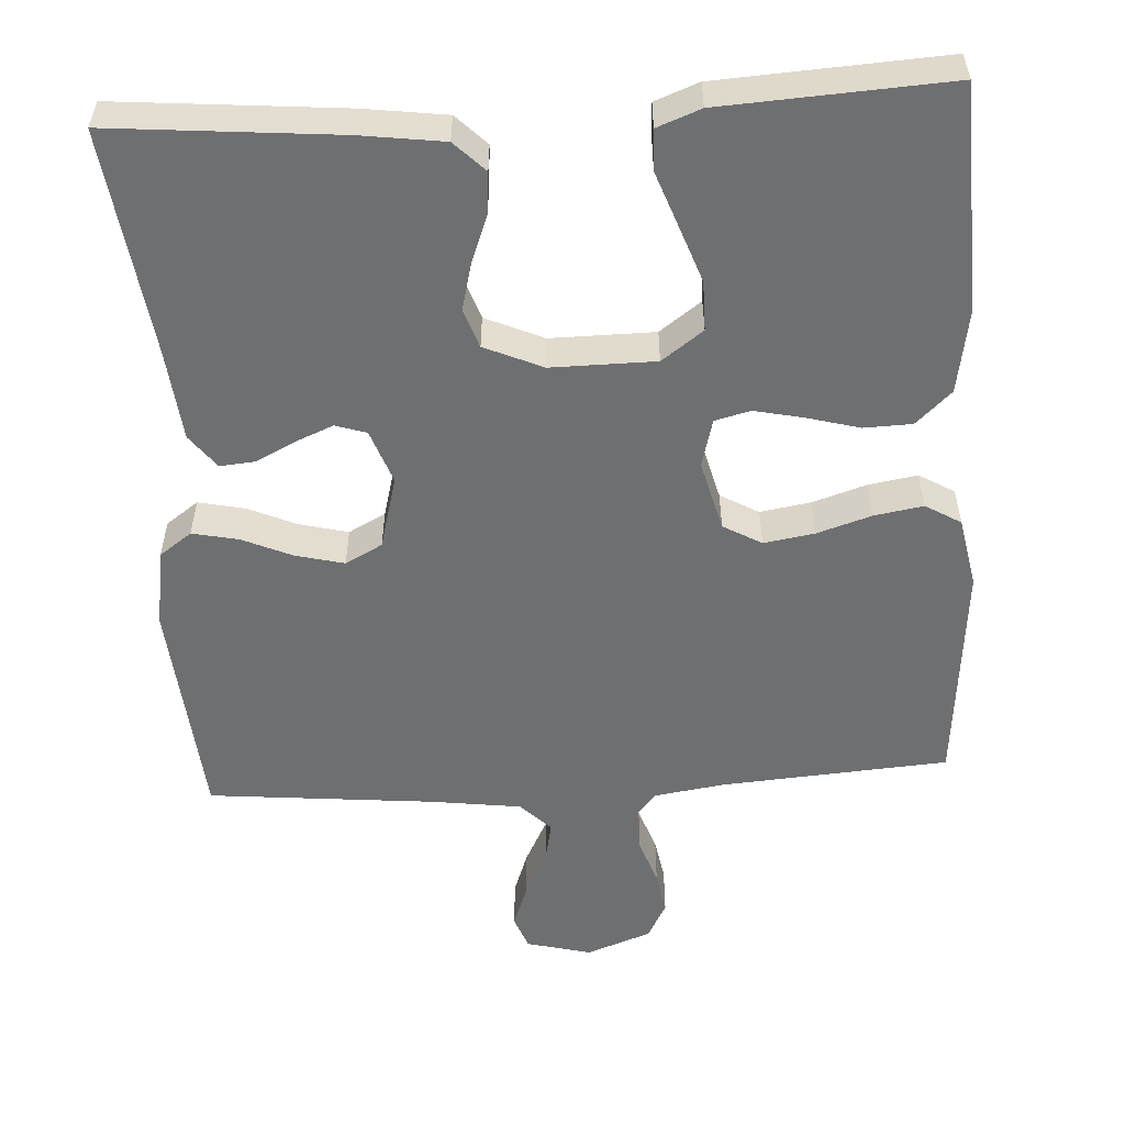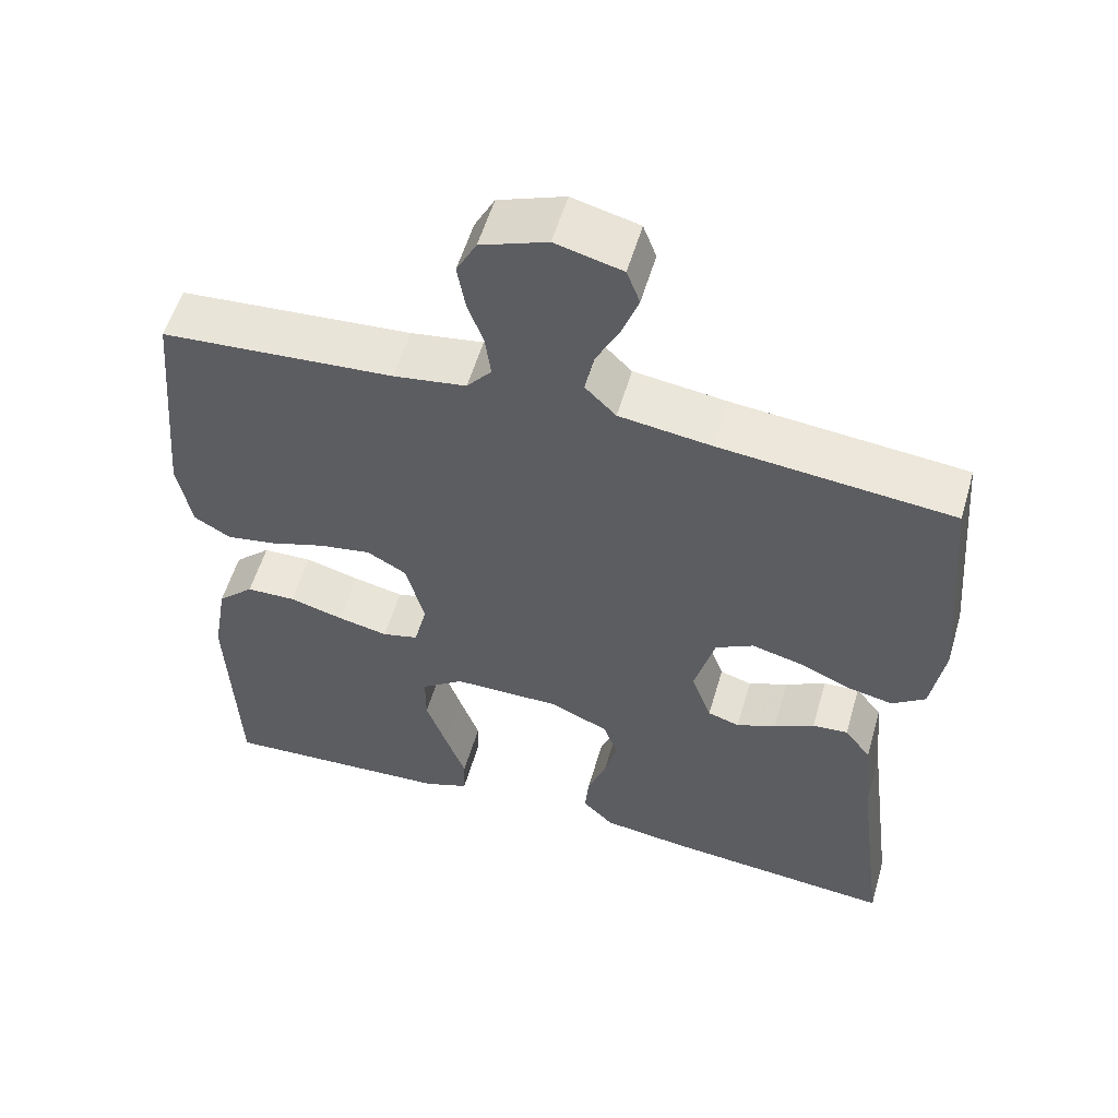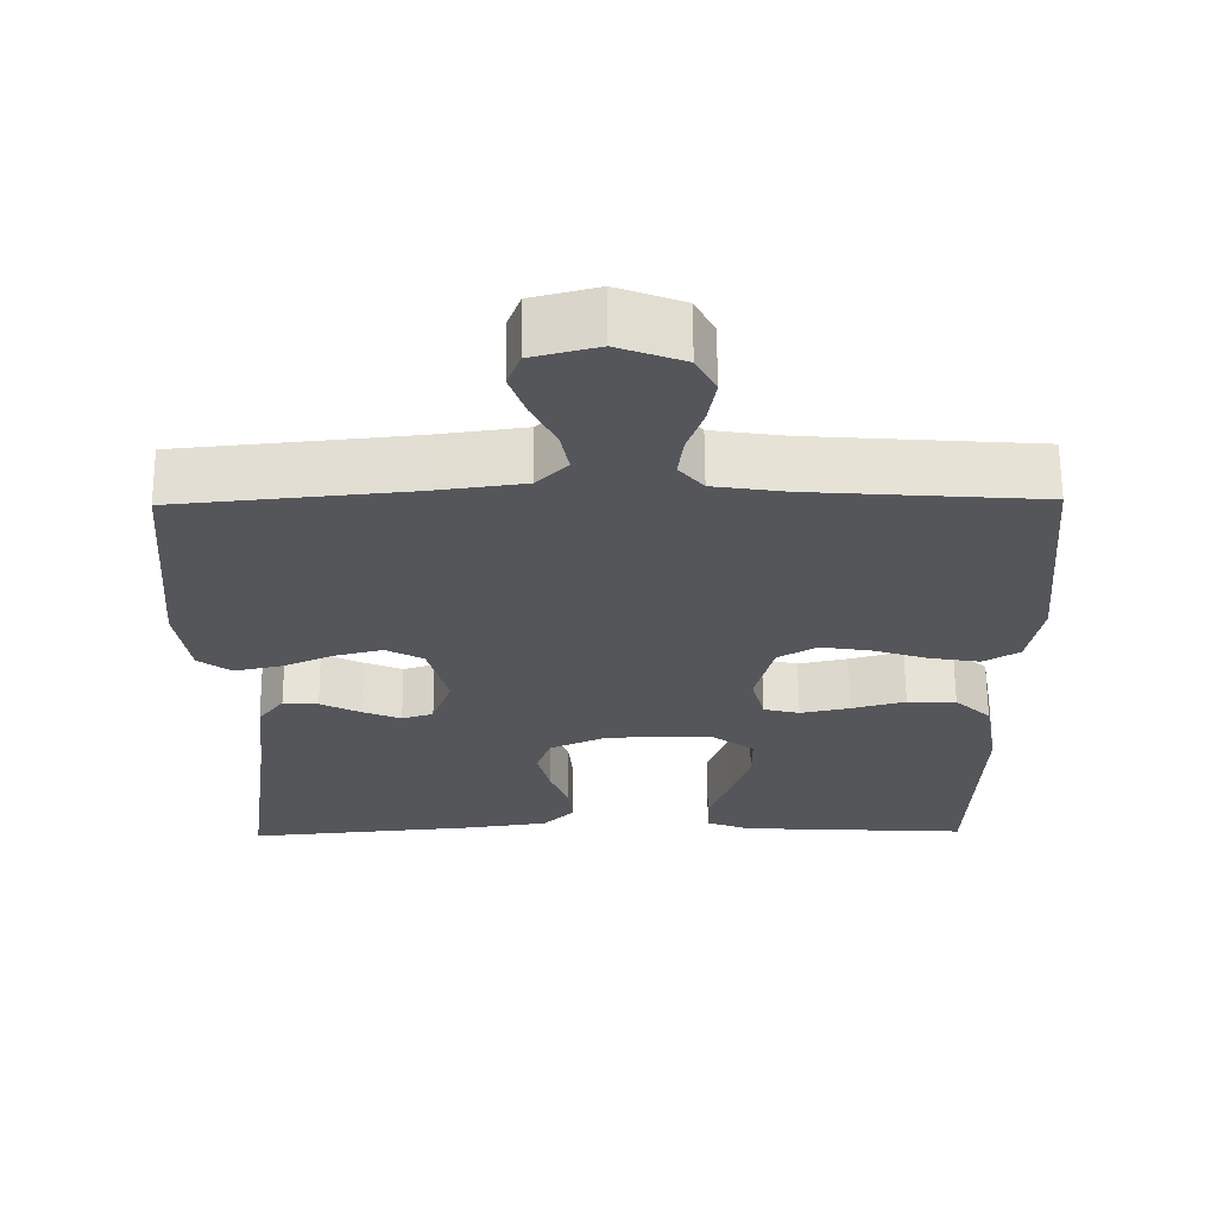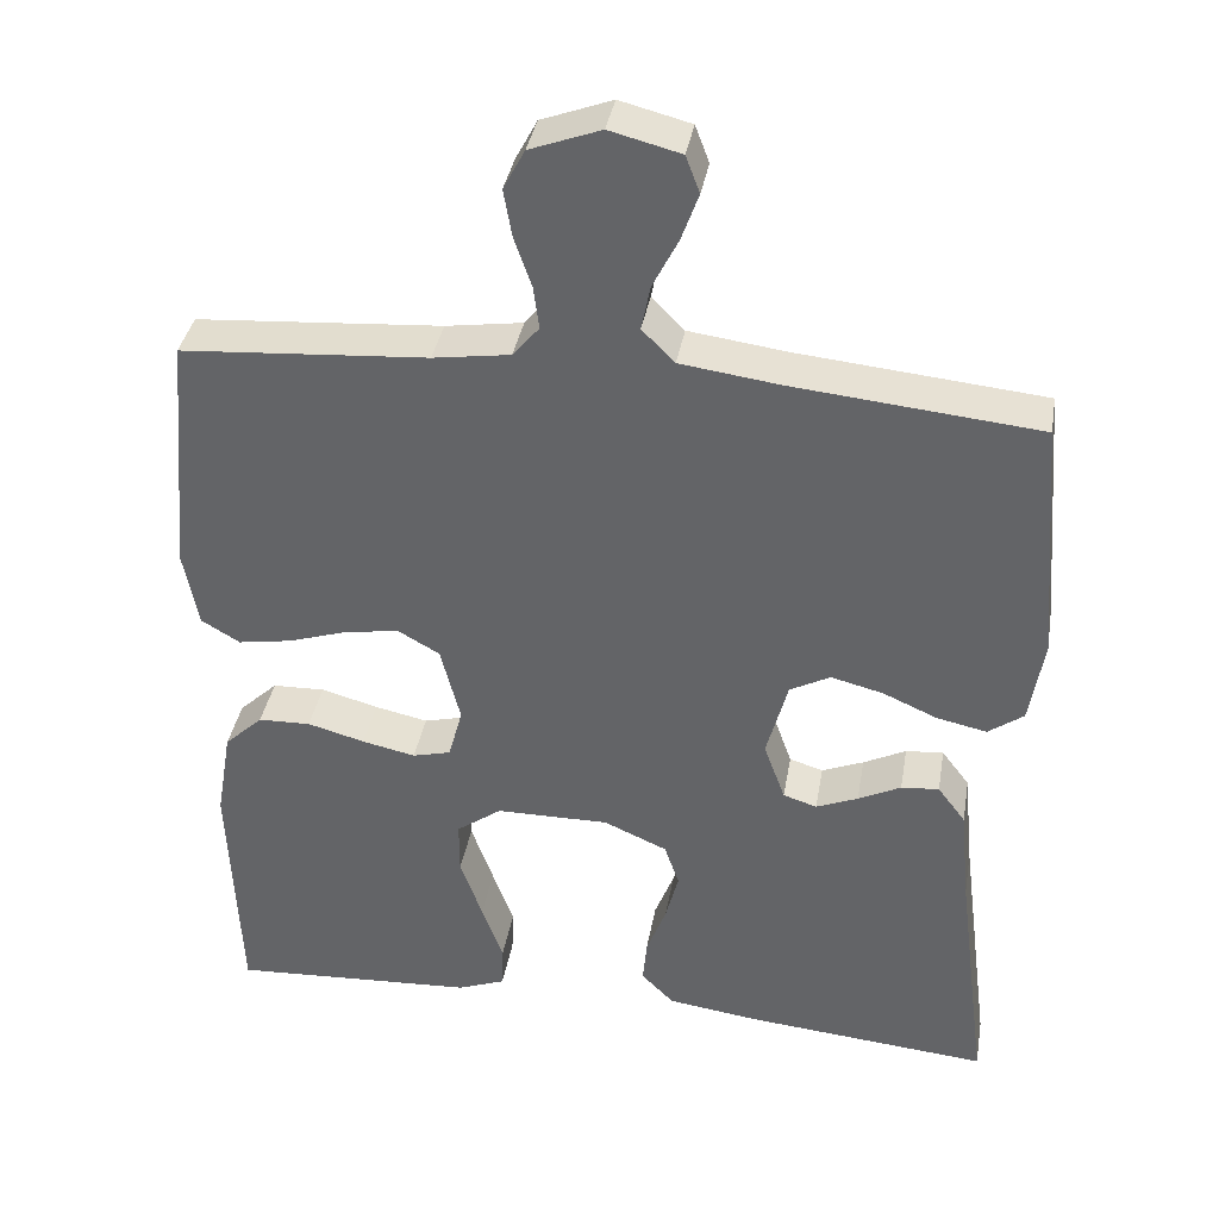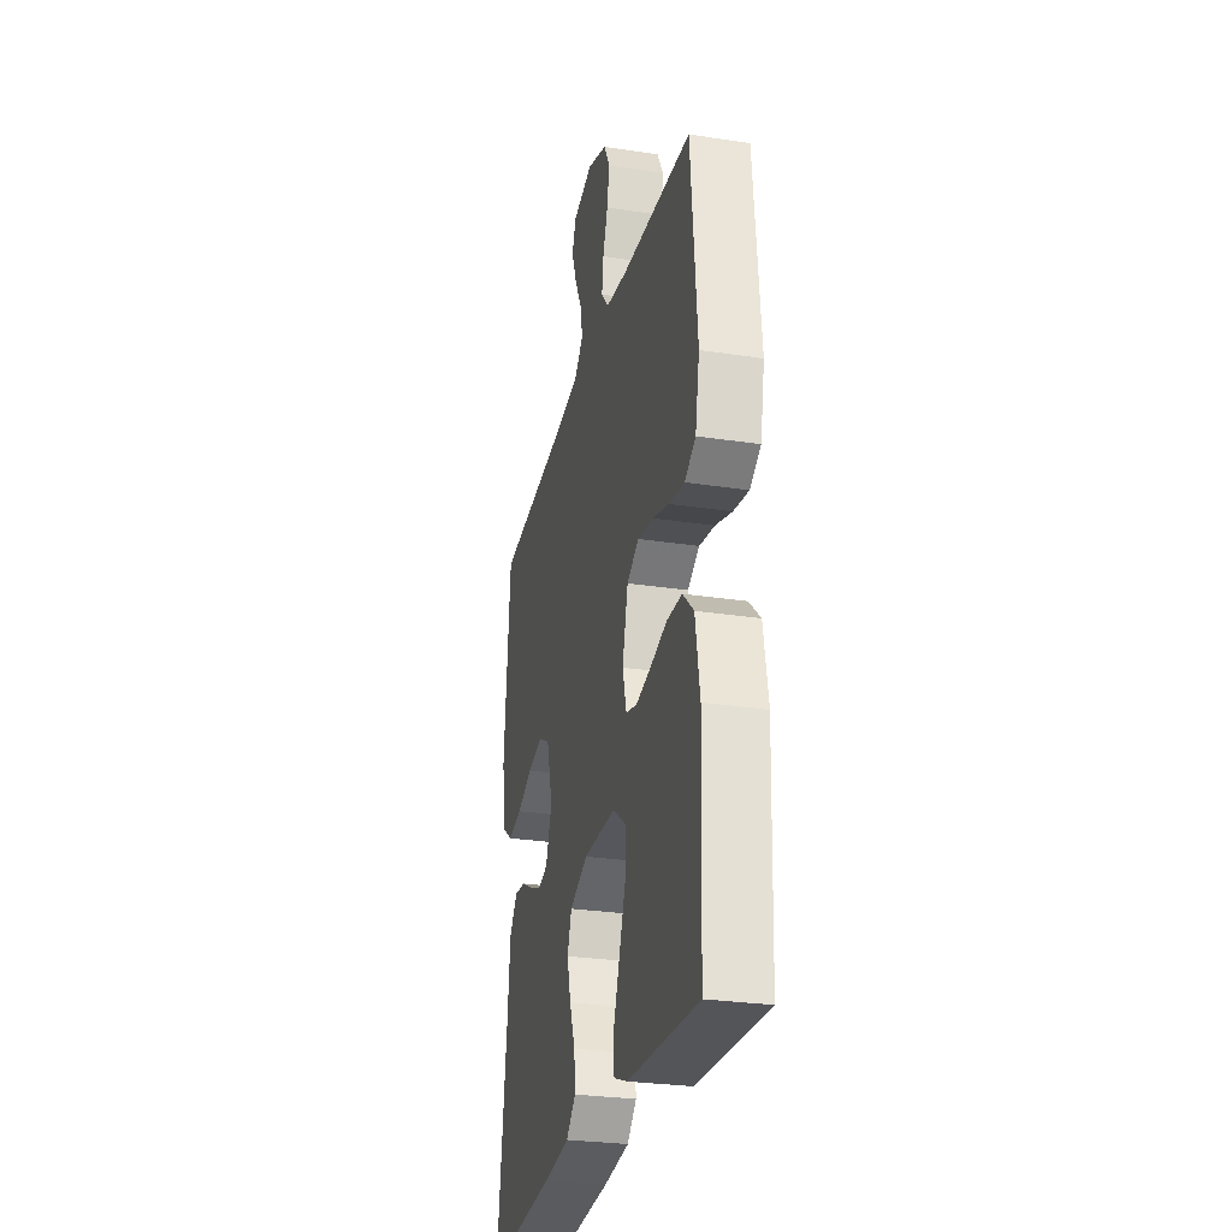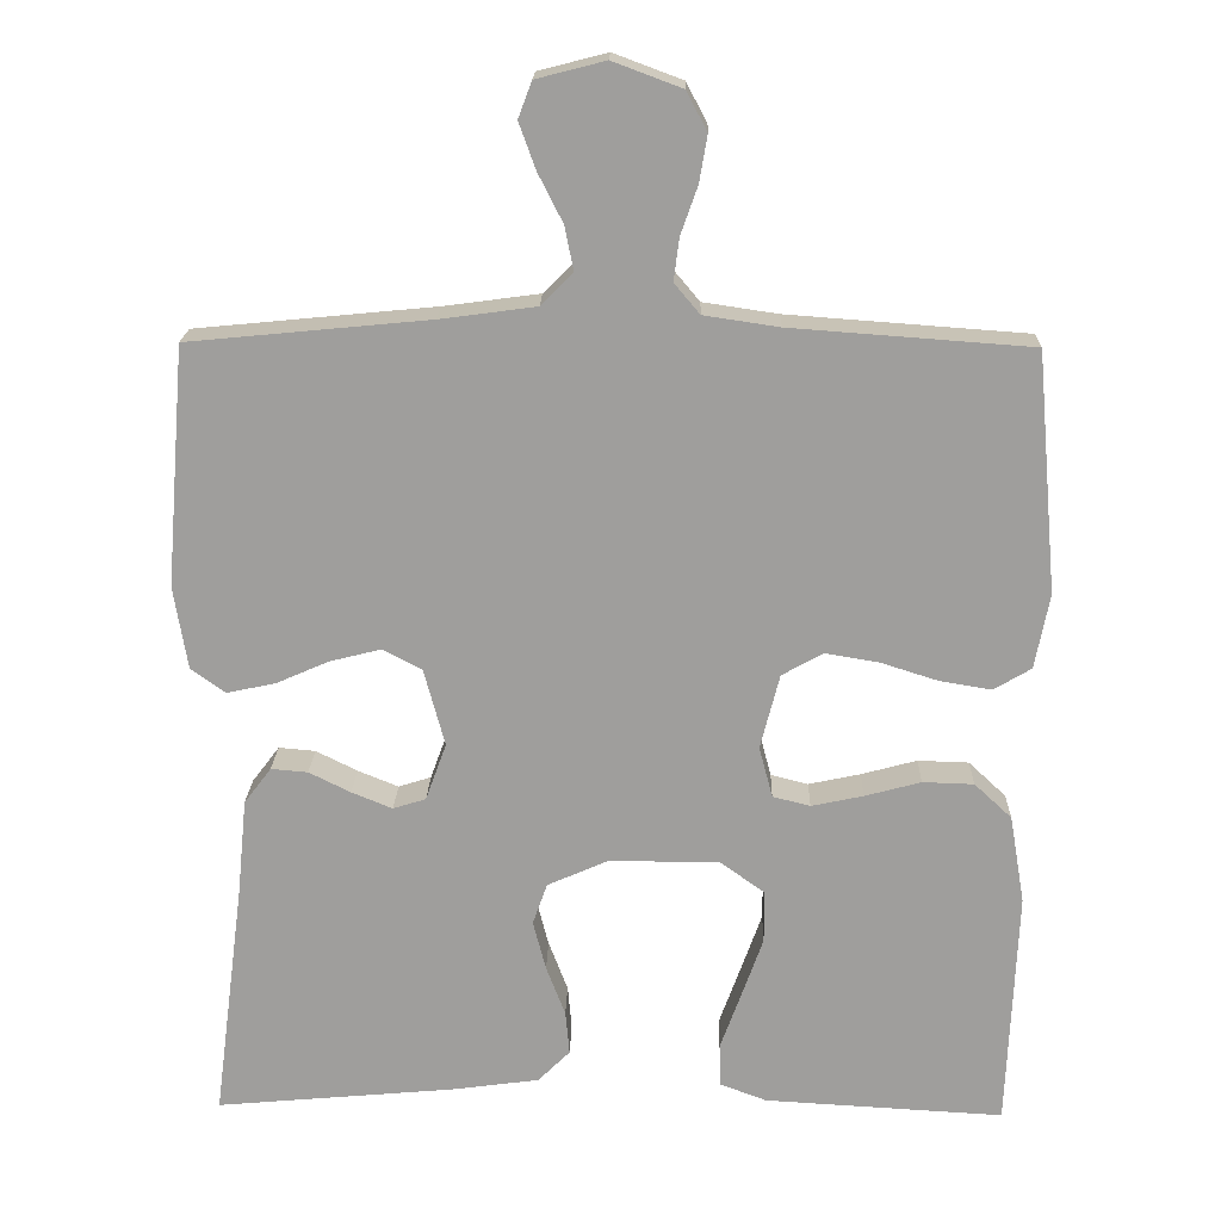
<metadata>
{"format":"obj","ext":"obj","renderer":"f3d","projection":"perspective","resolution":1024,"background":"white","views":[{"elev":-54.5,"azim":-176.6,"up":"+Y"},{"elev":55.6,"azim":16.2,"up":"+Z"},{"elev":64.0,"azim":179.6,"up":"+Z"},{"elev":37.4,"azim":9.8,"up":"+Z"},{"elev":-27.9,"azim":-103.2,"up":"+Z"},{"elev":18.9,"azim":-178.5,"up":"+Z"}]}
</metadata>
<code>
v 0.5 0.07 0.5
v 0.525 0.07 0.2
v 0.508 0.07 0.096
v 0.465 0.07 0.065
v 0.404 0.07 0.078
v 0.338 0.07 0.107
v 0.274 0.07 0.123
v 0.225 0.07 0.097
v 0.199 0.07 0
v 0.225 0.07 -0.072
v 0.266 0.07 -0.085
v 0.317 0.07 -0.064
v 0.369 0.07 -0.038
v 0.415 0.07 -0.034
v 0.449 0.07 -0.079
v 0.461 0.07 -0.2
v 0.5 0.07 -0.5
v 0.2 0.07 -0.473
v 0.09 0.07 -0.458
v 0.05 0.07 -0.418
v 0.055 0.07 -0.363
v 0.079 0.07 -0.3
v 0.095 0.07 -0.238
v 0.077 0.07 -0.186
v 0 0.07 -0.152
v -0.138 0.07 -0.153
v -0.193 0.07 -0.193
v -0.193 0.07 -0.259
v -0.166 0.07 -0.335
v -0.14 0.07 -0.407
v -0.142 0.07 -0.461
v -0.2 0.07 -0.483
v -0.5 0.07 -0.5
v -0.512 0.07 -0.2
v -0.493 0.07 -0.089
v -0.446 0.07 -0.045
v -0.382 0.07 -0.043
v -0.312 0.07 -0.062
v -0.247 0.07 -0.076
v -0.2 0.07 -0.064
v -0.183 0.07 0
v -0.207 0.07 0.094
v -0.258 0.07 0.123
v -0.325 0.07 0.112
v -0.397 0.07 0.089
v -0.462 0.07 0.078
v -0.509 0.07 0.106
v -0.527 0.07 0.2
v -0.5 0.07 0.5
v -0.2 0.07 0.522
v -0.106 0.07 0.536
v -0.074 0.07 0.574
v -0.081 0.07 0.627
v -0.102 0.07 0.687
v -0.112 0.07 0.745
v -0.086 0.07 0.794
v 0 0.07 0.826
v 0.086 0.07 0.804
v 0.103 0.07 0.759
v 0.082 0.07 0.701
v 0.051 0.07 0.64
v 0.04 0.07 0.585
v 0.08 0.07 0.545
v 0.2 0.07 0.529
v 0.5 0 0.5
v 0.525 0 0.2
v 0.508 0 0.096
v 0.465 0 0.065
v 0.404 0 0.078
v 0.338 0 0.107
v 0.274 0 0.123
v 0.225 0 0.097
v 0.199 0 0
v 0.225 0 -0.072
v 0.266 0 -0.085
v 0.317 0 -0.064
v 0.369 0 -0.038
v 0.415 0 -0.034
v 0.449 0 -0.079
v 0.461 0 -0.2
v 0.5 0 -0.5
v 0.2 0 -0.473
v 0.09 0 -0.458
v 0.05 0 -0.418
v 0.055 0 -0.363
v 0.079 0 -0.3
v 0.095 0 -0.238
v 0.077 0 -0.186
v 0 0 -0.152
v -0.138 0 -0.153
v -0.193 0 -0.193
v -0.193 0 -0.259
v -0.166 0 -0.335
v -0.14 0 -0.407
v -0.142 0 -0.461
v -0.2 0 -0.483
v -0.5 0 -0.5
v -0.512 0 -0.2
v -0.493 0 -0.089
v -0.446 0 -0.045
v -0.382 0 -0.043
v -0.312 0 -0.062
v -0.247 0 -0.076
v -0.2 0 -0.064
v -0.183 0 0
v -0.207 0 0.094
v -0.258 0 0.123
v -0.325 0 0.112
v -0.397 0 0.089
v -0.462 0 0.078
v -0.509 0 0.106
v -0.527 0 0.2
v -0.5 0 0.5
v -0.2 0 0.522
v -0.106 0 0.536
v -0.074 0 0.574
v -0.081 0 0.627
v -0.102 0 0.687
v -0.112 0 0.745
v -0.086 0 0.794
v 0 0 0.826
v 0.086 0 0.804
v 0.103 0 0.759
v 0.082 0 0.701
v 0.051 0 0.64
v 0.04 0 0.585
v 0.08 0 0.545
v 0.2 0 0.529
f 58 59 60 61
f 56 57 58 61
f 56 61 62
f 53 54 55 56
f 52 53 56 62
f 51 52 62 63
f 47 48 49 50
f 44 45 46 47
f 43 44 47 50
f 42 43 50 51
f 35 36 37 38
f 35 38 39
f 34 35 39
f 33 34 39 40
f 29 30 31 32
f 28 29 32 33
f 27 28 33 40
f 19 20 21 22
f 19 22 23
f 16 17 18 19
f 16 19 23
f 15 16 23 24
f 12 13 14 15
f 11 12 15 24
f 3 4 5 6
f 3 6 7
f 64 1 2 3
f 64 3 7
f 63 64 7 8
f 41 42 51 63
f 41 63 8 9
f 26 27 40 41
f 25 26 41 9
f 10 11 24 25
f 9 10 25
f 125 124 123 122
f 125 122 121 120
f 126 125 120
f 120 119 118 117
f 126 120 117 116
f 127 126 116 115
f 114 113 112 111
f 111 110 109 108
f 114 111 108 107
f 115 114 107 106
f 102 101 100 99
f 103 102 99
f 103 99 98
f 104 103 98 97
f 96 95 94 93
f 97 96 93 92
f 104 97 92 91
f 86 85 84 83
f 87 86 83
f 83 82 81 80
f 87 83 80
f 88 87 80 79
f 79 78 77 76
f 88 79 76 75
f 70 69 68 67
f 71 70 67
f 67 66 65 128
f 71 67 128
f 72 71 128 127
f 127 115 106 105
f 73 72 127 105
f 105 104 91 90
f 73 105 90 89
f 89 88 75 74
f 89 74 73
f 1 65 66 2
f 2 66 67 3
f 3 67 68 4
f 4 68 69 5
f 5 69 70 6
f 6 70 71 7
f 7 71 72 8
f 8 72 73 9
f 9 73 74 10
f 10 74 75 11
f 11 75 76 12
f 12 76 77 13
f 13 77 78 14
f 14 78 79 15
f 15 79 80 16
f 16 80 81 17
f 17 81 82 18
f 18 82 83 19
f 19 83 84 20
f 20 84 85 21
f 21 85 86 22
f 22 86 87 23
f 23 87 88 24
f 24 88 89 25
f 25 89 90 26
f 26 90 91 27
f 27 91 92 28
f 28 92 93 29
f 29 93 94 30
f 30 94 95 31
f 31 95 96 32
f 32 96 97 33
f 33 97 98 34
f 34 98 99 35
f 35 99 100 36
f 36 100 101 37
f 37 101 102 38
f 38 102 103 39
f 39 103 104 40
f 40 104 105 41
f 41 105 106 42
f 42 106 107 43
f 43 107 108 44
f 44 108 109 45
f 45 109 110 46
f 46 110 111 47
f 47 111 112 48
f 48 112 113 49
f 49 113 114 50
f 50 114 115 51
f 51 115 116 52
f 52 116 117 53
f 53 117 118 54
f 54 118 119 55
f 55 119 120 56
f 56 120 121 57
f 57 121 122 58
f 58 122 123 59
f 59 123 124 60
f 60 124 125 61
f 61 125 126 62
f 62 126 127 63
f 63 127 128 64
f 64 128 65 1

</code>
